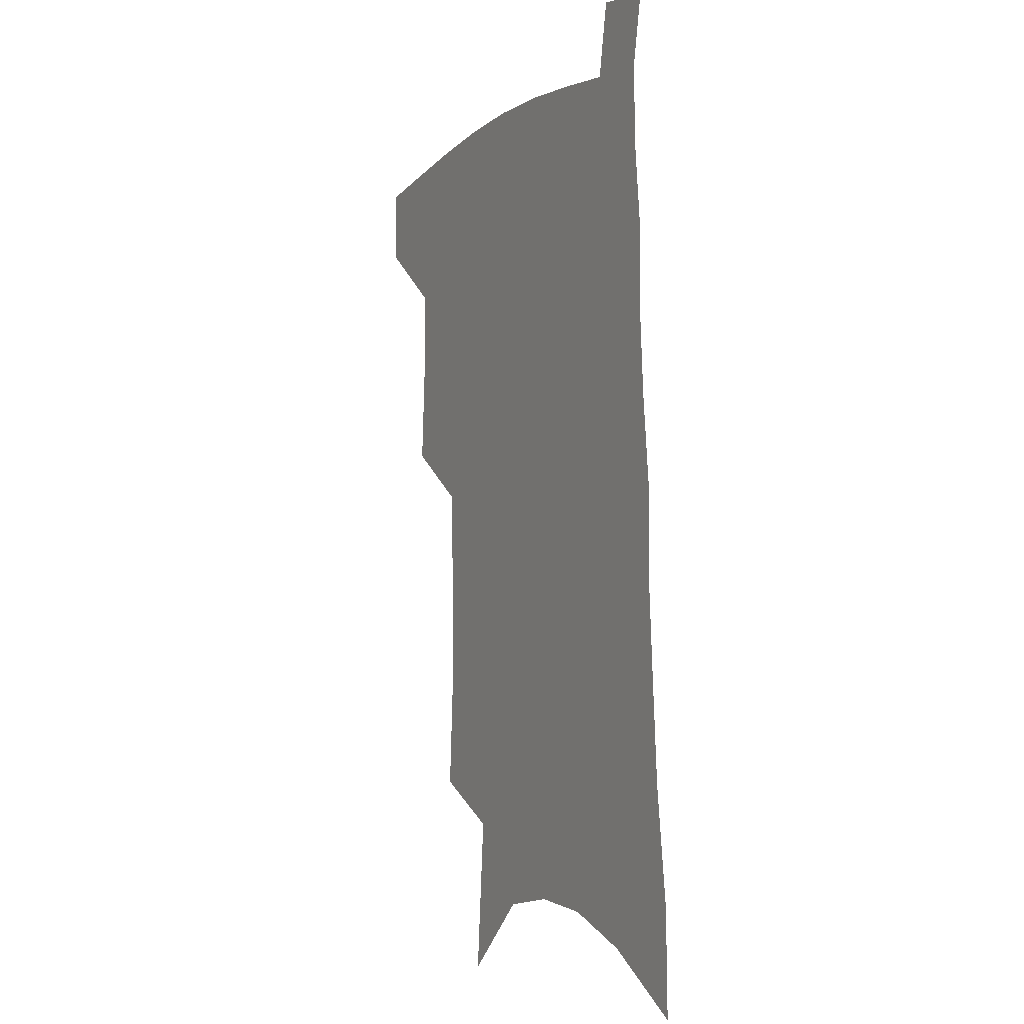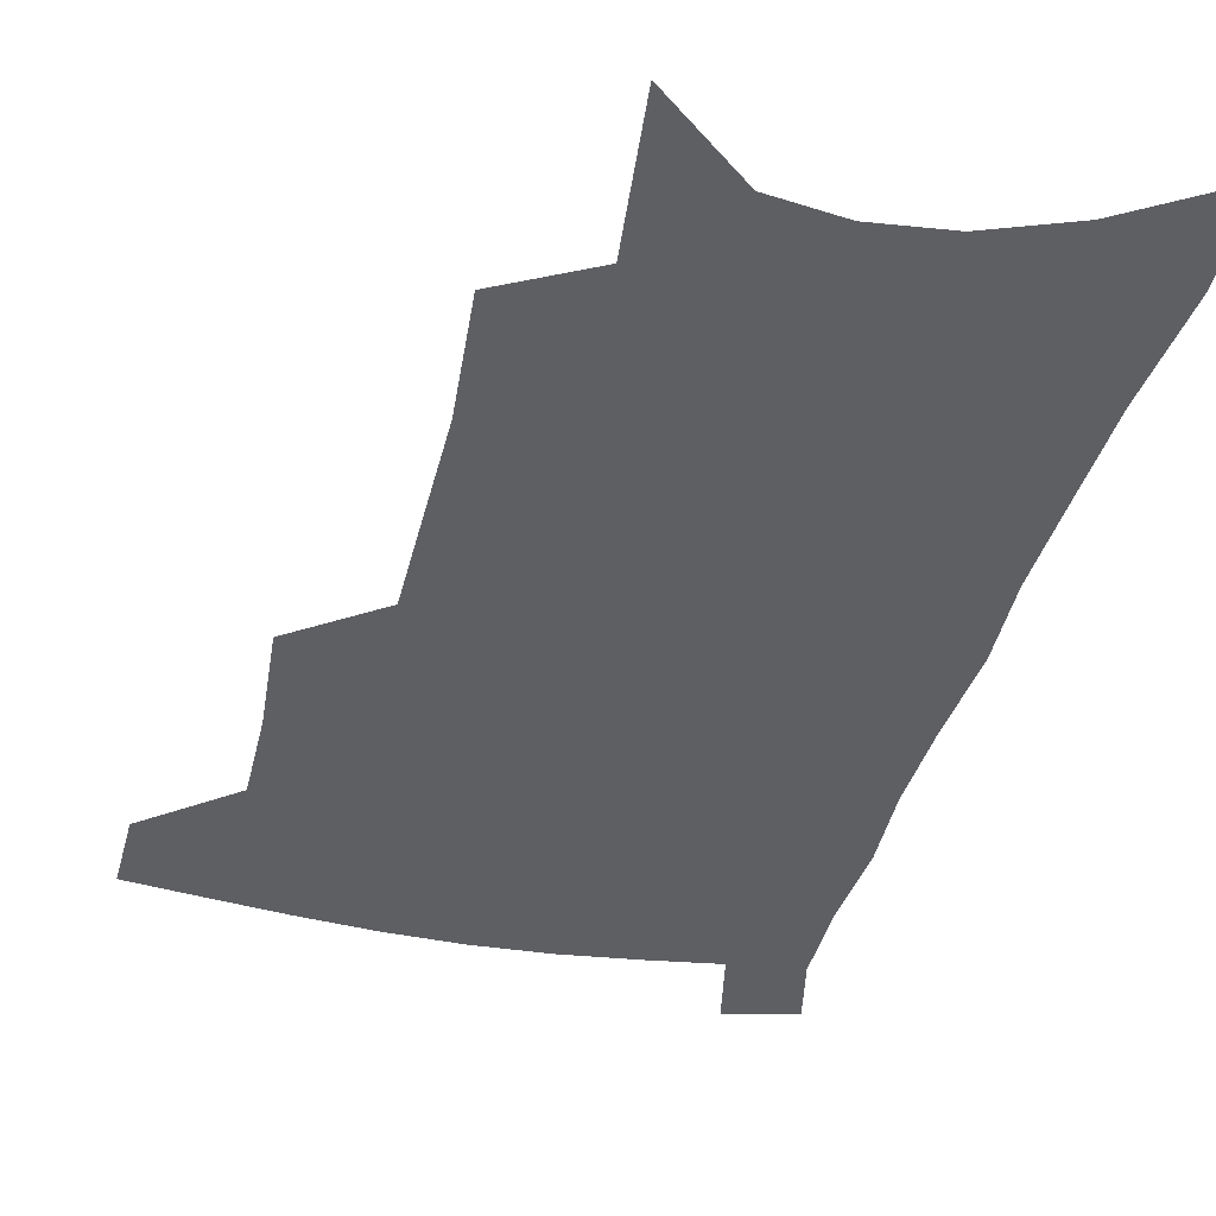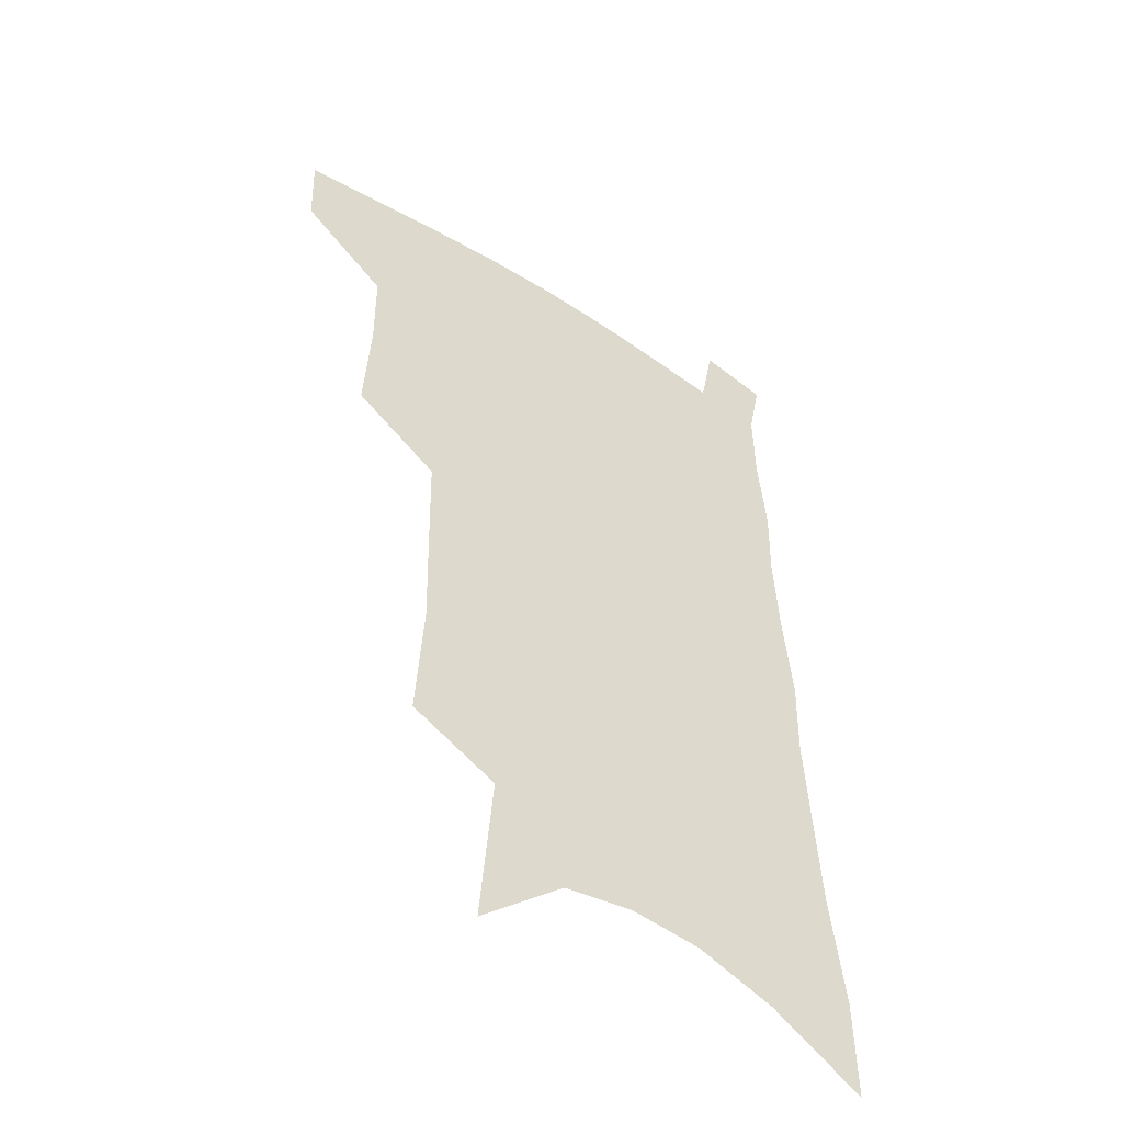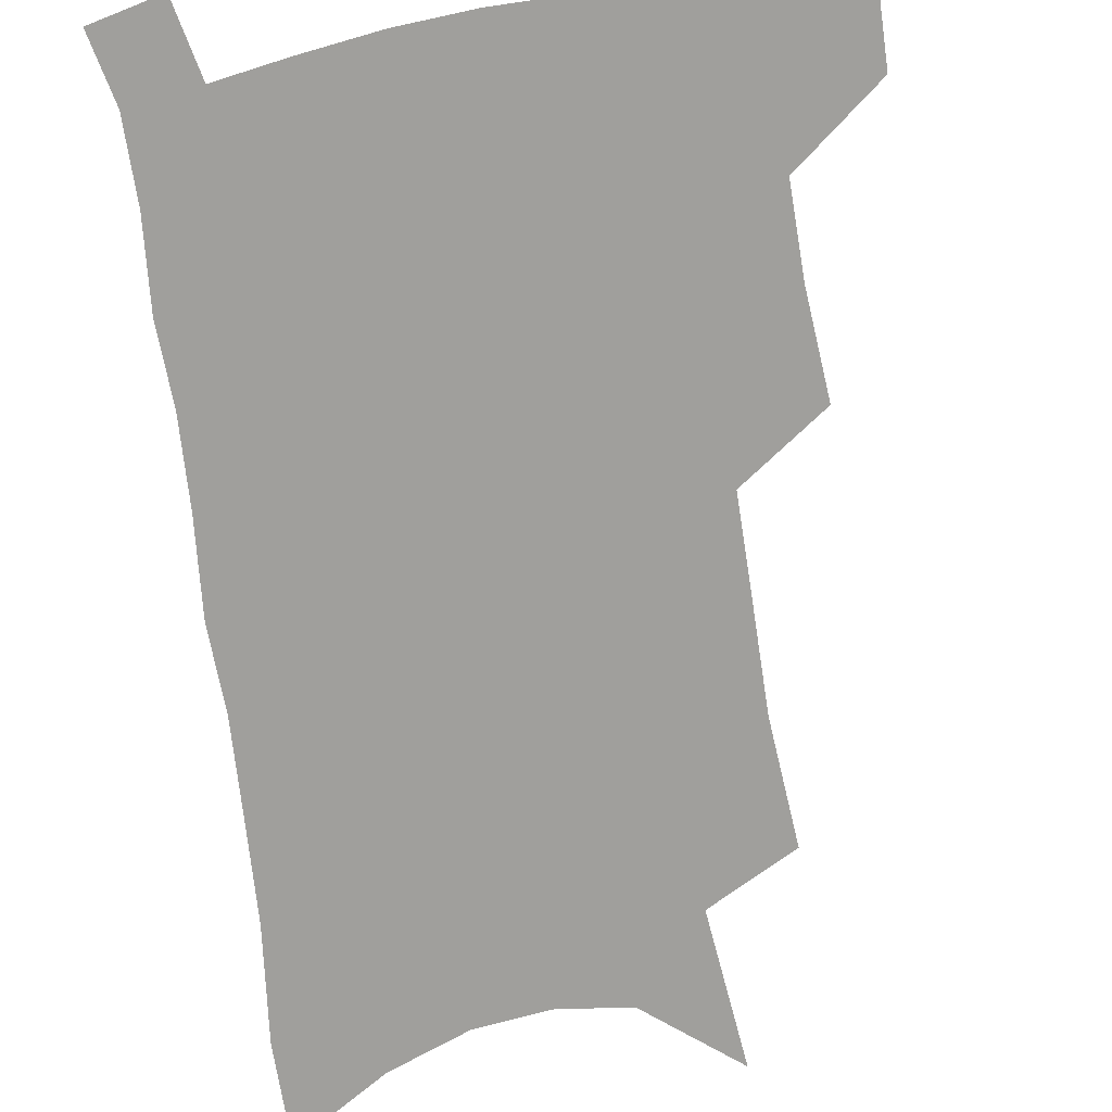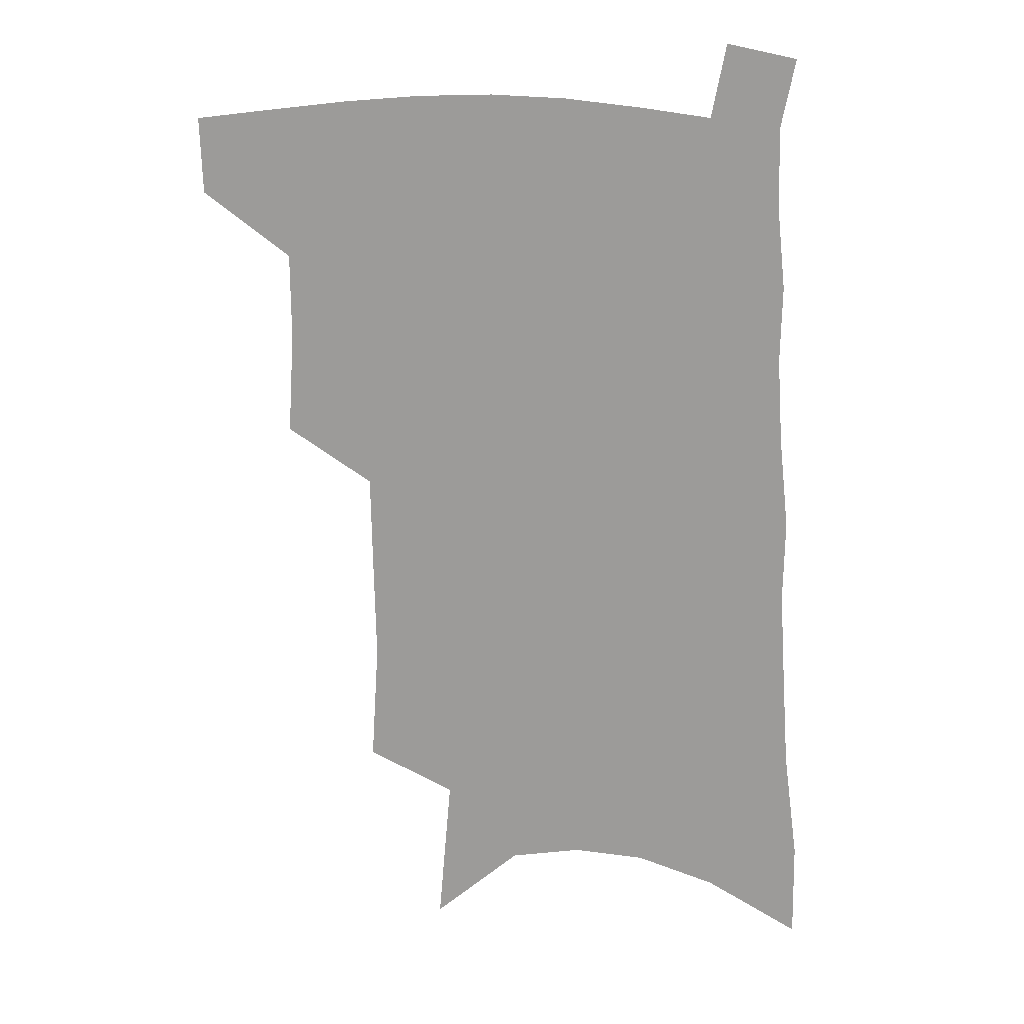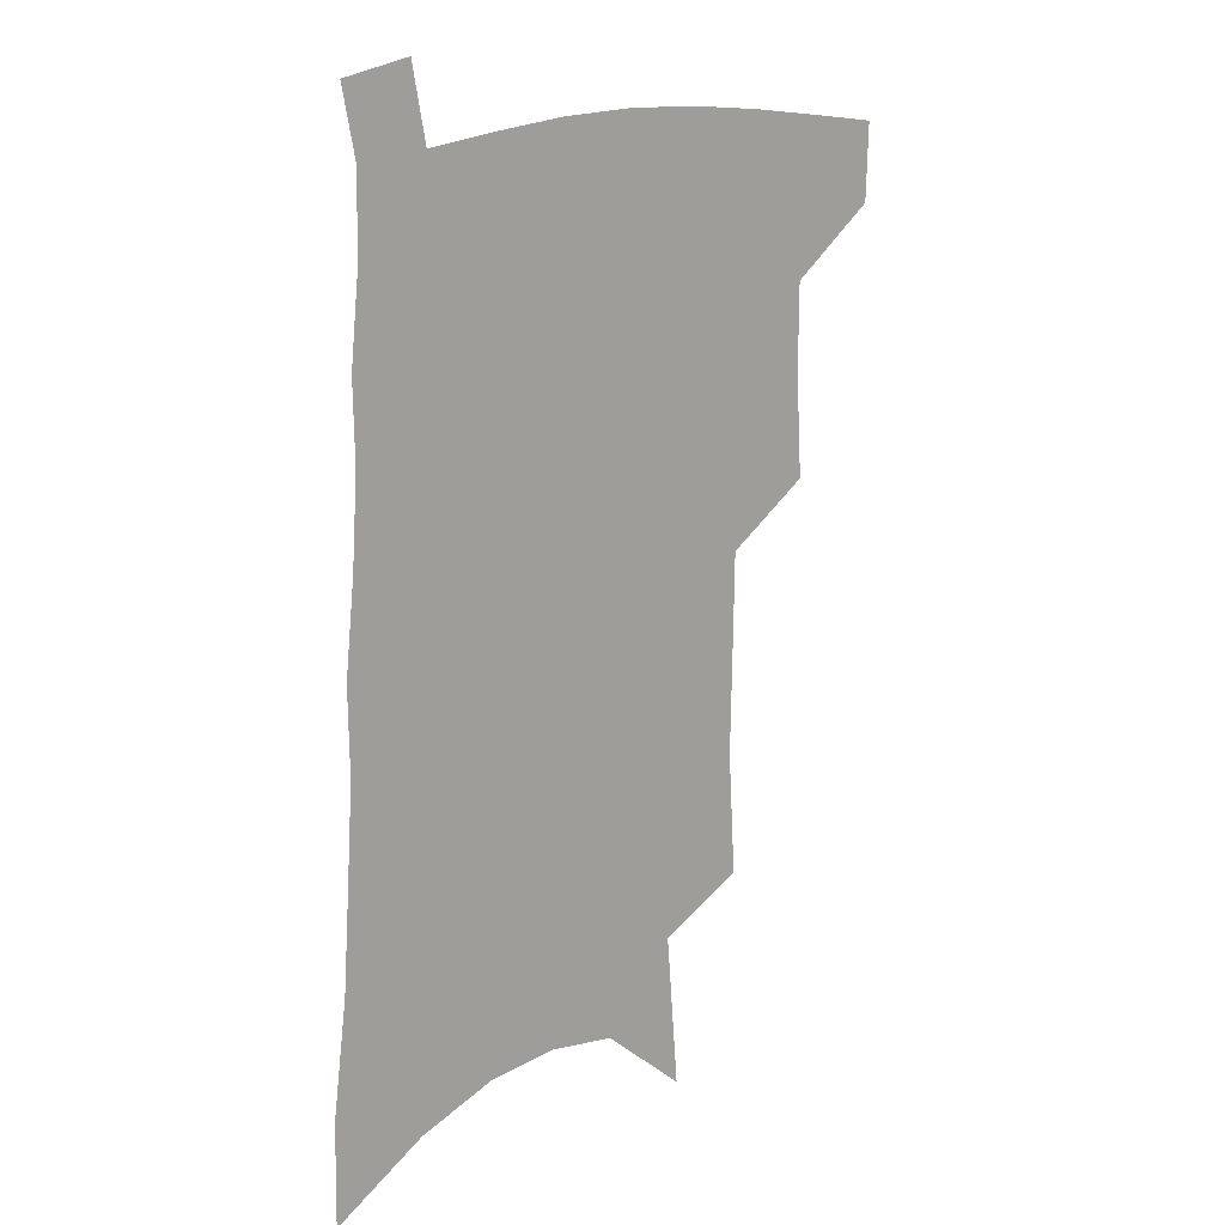
<metadata>
{"format":"obj","ext":"obj","renderer":"f3d","projection":"perspective","resolution":1024,"background":"white","views":[{"elev":-5.8,"azim":63.6,"up":"+Y"},{"elev":-41.7,"azim":-12.8,"up":"+Z"},{"elev":-48.6,"azim":-35.3,"up":"+Y"},{"elev":-71.2,"azim":-170.1,"up":"+Z"},{"elev":19.6,"azim":4.3,"up":"+Y"},{"elev":15.7,"azim":138.4,"up":"+Y"}]}
</metadata>
<code>
v 493.4 474.3 0
v 492.5 501.7 0
v 522.5 382.7 0
v 524.7 419.6 0
v 524.5 450.6 0
v 523.2 478.1 0
v 519.7 505.2 0
v 551.7 245.8 0
v 554.5 290.1 0
v 553.7 326 0
v 553 362 0
v 553.1 396.9 0
v 551.8 425.6 0
v 551.9 454.6 0
v 549.9 480.9 0
v 546.6 508.4 0
v 578.3 174.3 0
v 583 230 0
v 581.6 266.5 0
v 582.5 308.8 0
v 580.6 340.3 0
v 579.2 371.7 0
v 579.3 404 0
v 579.1 432 0
v 578.5 457.6 0
v 577.3 482.6 0
v 573.8 510.8 0
v 609.5 200.8 0
v 608.7 241.1 0
v 606.8 274.5 0
v 606.3 315.3 0
v 604.7 346.2 0
v 604 378.4 0
v 603.5 407 0
v 603.3 434 0
v 603.2 458.9 0
v 603 483.6 0
v 600.8 511.6 0
v 635.2 204.5 0
v 633.2 245.1 0
v 631.3 281 0
v 629.7 316.6 0
v 628.2 350.4 0
v 627.5 379.3 0
v 626.9 408.1 0
v 626.8 436.1 0
v 627.4 459.3 0
v 628.1 483.5 0
v 627.8 510.5 0
v 661.4 201.9 0
v 658.7 240.6 0
v 656 278.4 0
v 653.3 315.9 0
v 652 347.1 0
v 651.5 376 0
v 651.2 404.2 0
v 650.3 433.1 0
v 651.1 458.3 0
v 652.6 482.7 0
v 655.3 507.5 0
v 690.1 191.6 0
v 685.3 234.3 0
v 682.3 271.4 0
v 680.6 305.3 0
v 678 339.1 0
v 676.9 369.6 0
v 675.8 399.5 0
v 675.1 428 0
v 676 454.1 0
v 676.7 480.2 0
v 680.4 504 0
v 685.5 530.6 0
v 724.3 171.3 0
v 723.7 207.8 0
v 718.5 248.5 0
v 716.1 283.9 0
v 713.9 318.1 0
v 714.3 348.5 0
v 710.8 382.1 0
v 708.8 413.3 0
v 709.3 441.6 0
v 706.1 472.4 0
v 705.6 501.2 0
v 710.5 525.3 0
f 5 6 1
f 1 6 2
f 6 7 2
f 11 12 3
f 3 12 4
f 12 13 4
f 4 13 5
f 13 14 5
f 5 14 6
f 14 15 6
f 6 15 7
f 15 16 7
f 18 19 8
f 8 19 9
f 19 20 9
f 9 20 10
f 20 21 10
f 10 21 11
f 21 22 11
f 11 22 12
f 22 23 12
f 12 23 13
f 23 24 13
f 13 24 14
f 24 25 14
f 14 25 15
f 25 26 15
f 15 26 16
f 26 27 16
f 17 28 18
f 28 29 18
f 18 29 19
f 29 30 19
f 19 30 20
f 30 31 20
f 20 31 21
f 31 32 21
f 21 32 22
f 32 33 22
f 22 33 23
f 33 34 23
f 23 34 24
f 34 35 24
f 24 35 25
f 35 36 25
f 25 36 26
f 36 37 26
f 26 37 27
f 37 38 27
f 28 39 29
f 39 40 29
f 29 40 30
f 40 41 30
f 30 41 31
f 41 42 31
f 31 42 32
f 42 43 32
f 32 43 33
f 43 44 33
f 33 44 34
f 44 45 34
f 34 45 35
f 45 46 35
f 35 46 36
f 46 47 36
f 36 47 37
f 47 48 37
f 37 48 38
f 48 49 38
f 39 50 40
f 50 51 40
f 40 51 41
f 51 52 41
f 41 52 42
f 52 53 42
f 42 53 43
f 53 54 43
f 43 54 44
f 54 55 44
f 44 55 45
f 55 56 45
f 45 56 46
f 56 57 46
f 46 57 47
f 57 58 47
f 47 58 48
f 58 59 48
f 48 59 49
f 59 60 49
f 50 61 51
f 61 62 51
f 51 62 52
f 62 63 52
f 52 63 53
f 63 64 53
f 53 64 54
f 64 65 54
f 54 65 55
f 65 66 55
f 55 66 56
f 66 67 56
f 56 67 57
f 67 68 57
f 57 68 58
f 68 69 58
f 58 69 59
f 69 70 59
f 59 70 60
f 70 71 60
f 61 73 62
f 73 74 62
f 62 74 63
f 74 75 63
f 63 75 64
f 75 76 64
f 64 76 65
f 76 77 65
f 65 77 66
f 77 78 66
f 66 78 67
f 78 79 67
f 67 79 68
f 79 80 68
f 68 80 69
f 80 81 69
f 69 81 70
f 81 82 70
f 70 82 71
f 82 83 71
f 71 83 72
f 83 84 72

</code>
